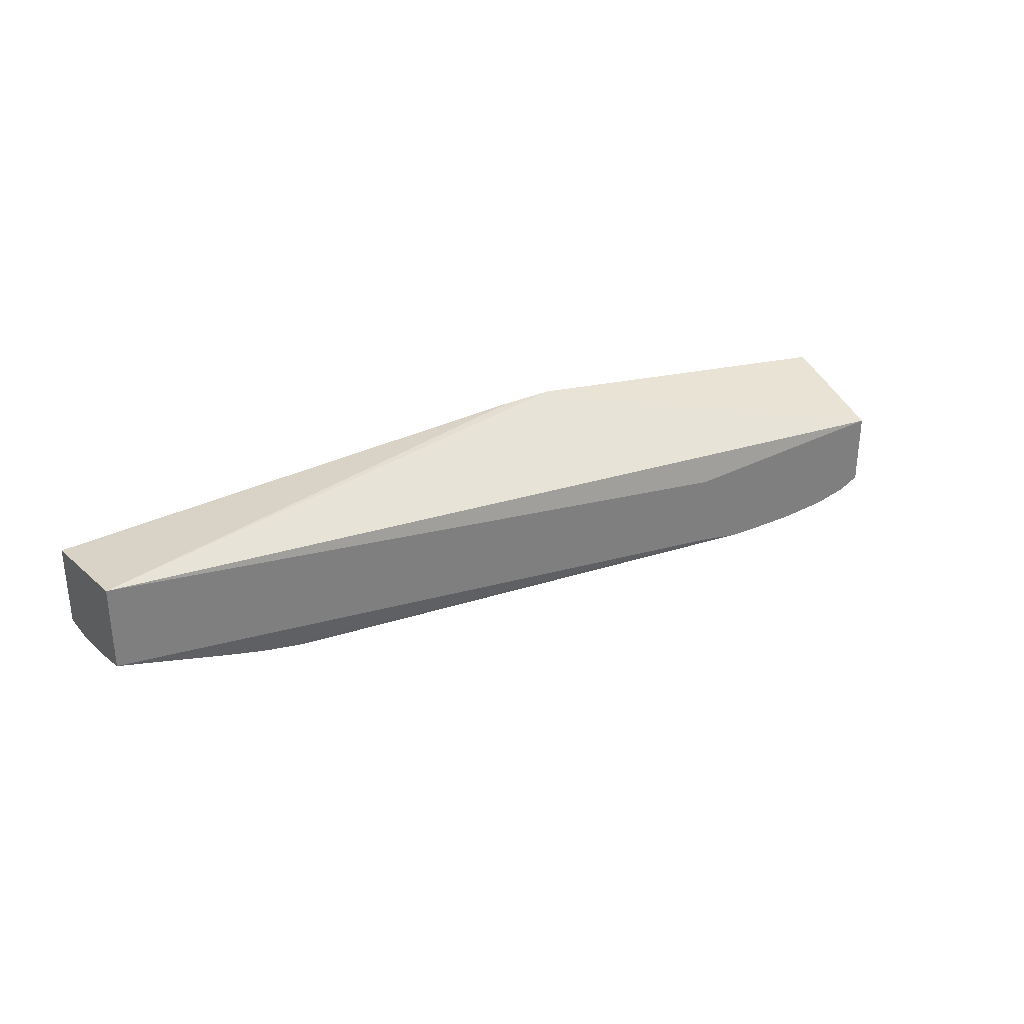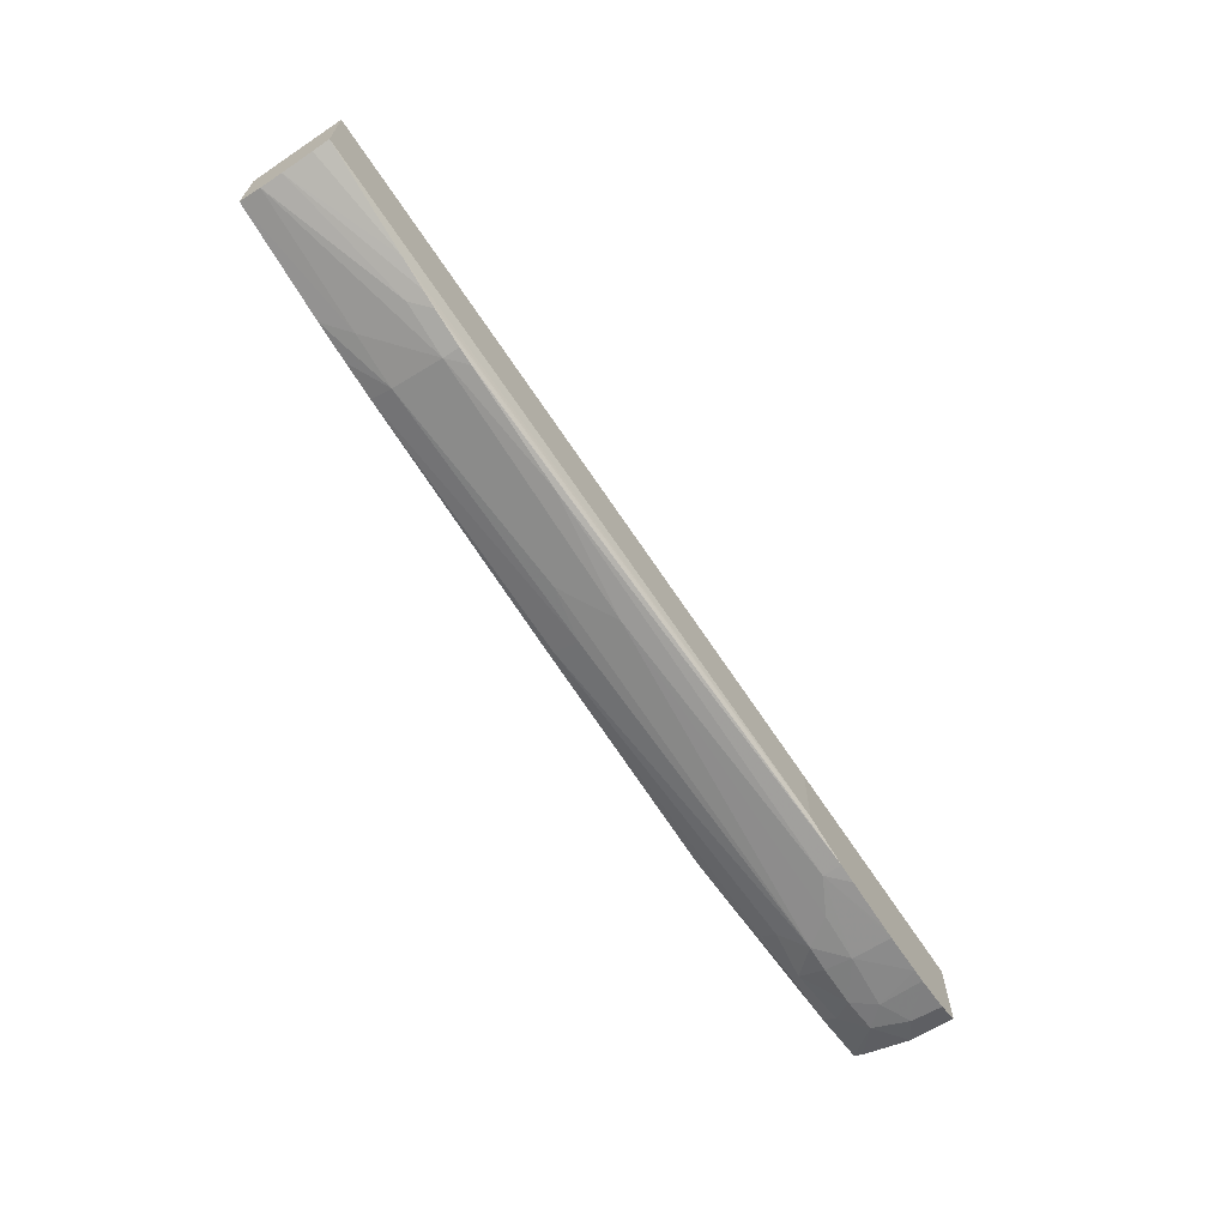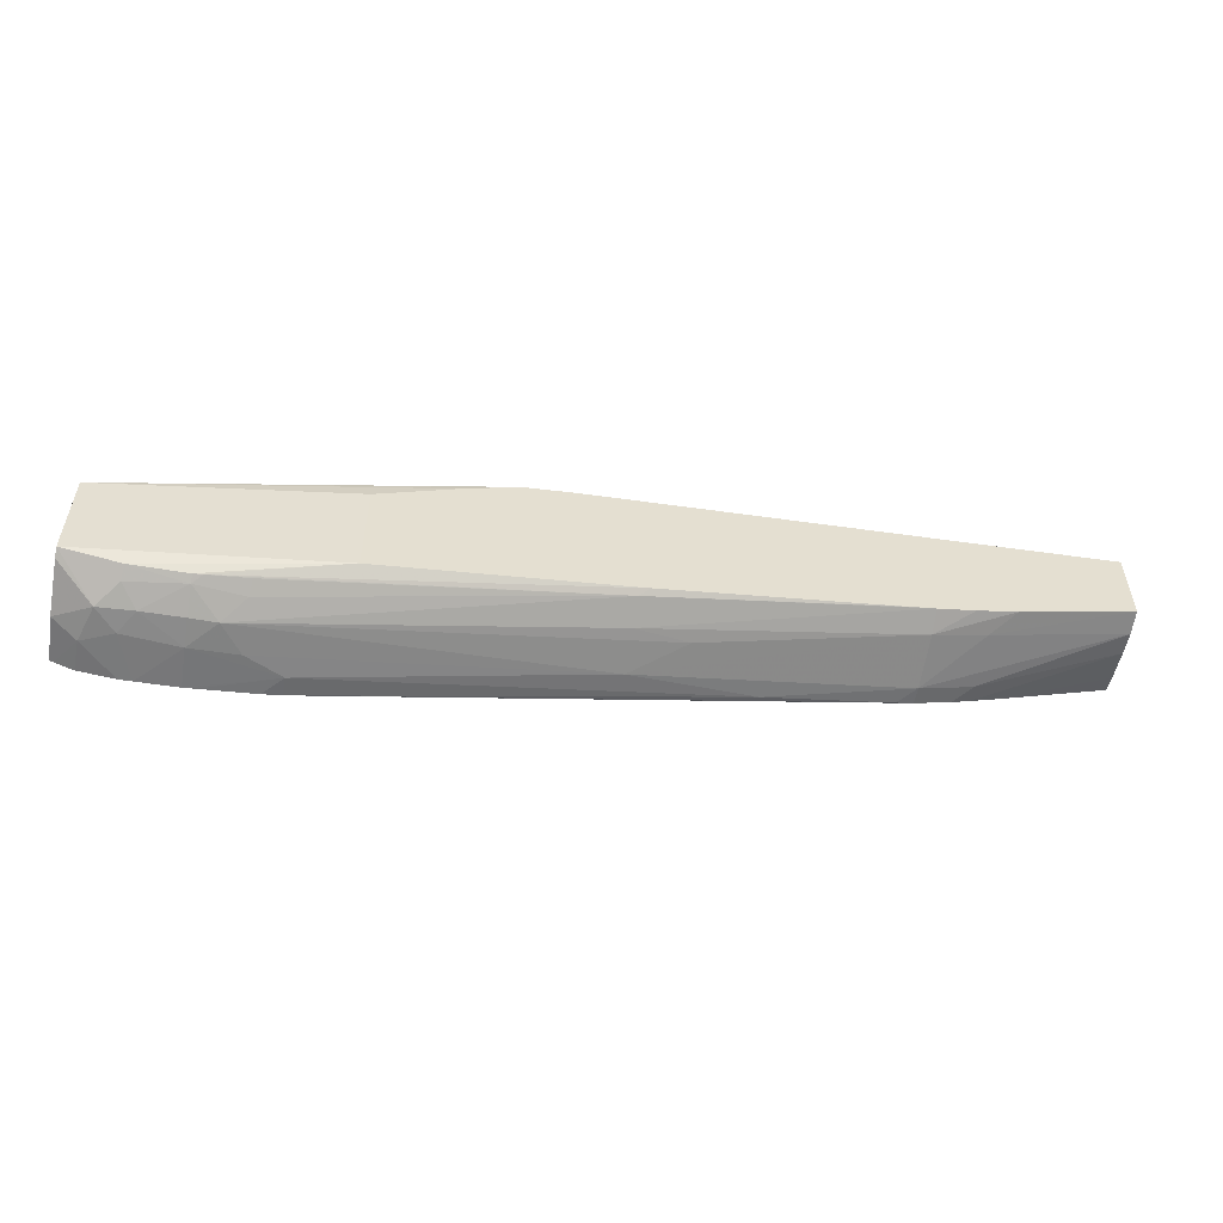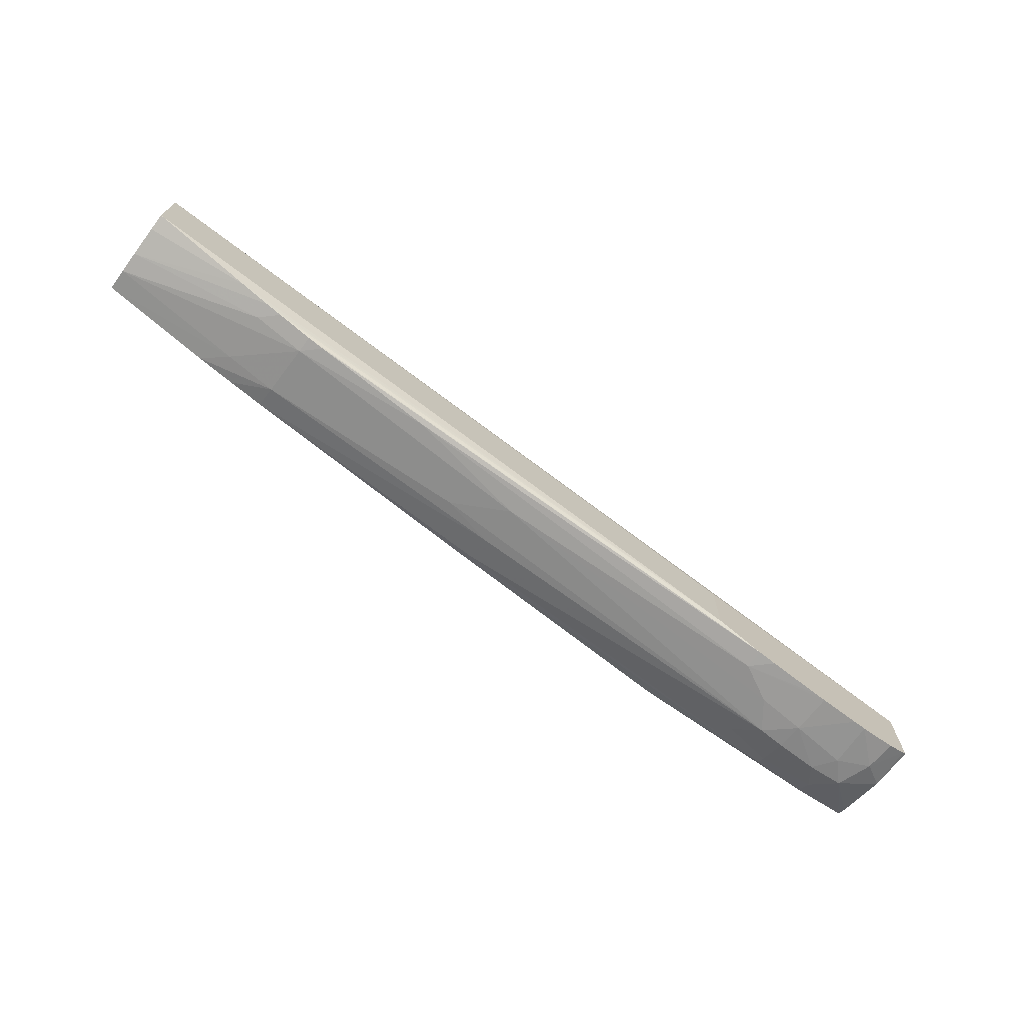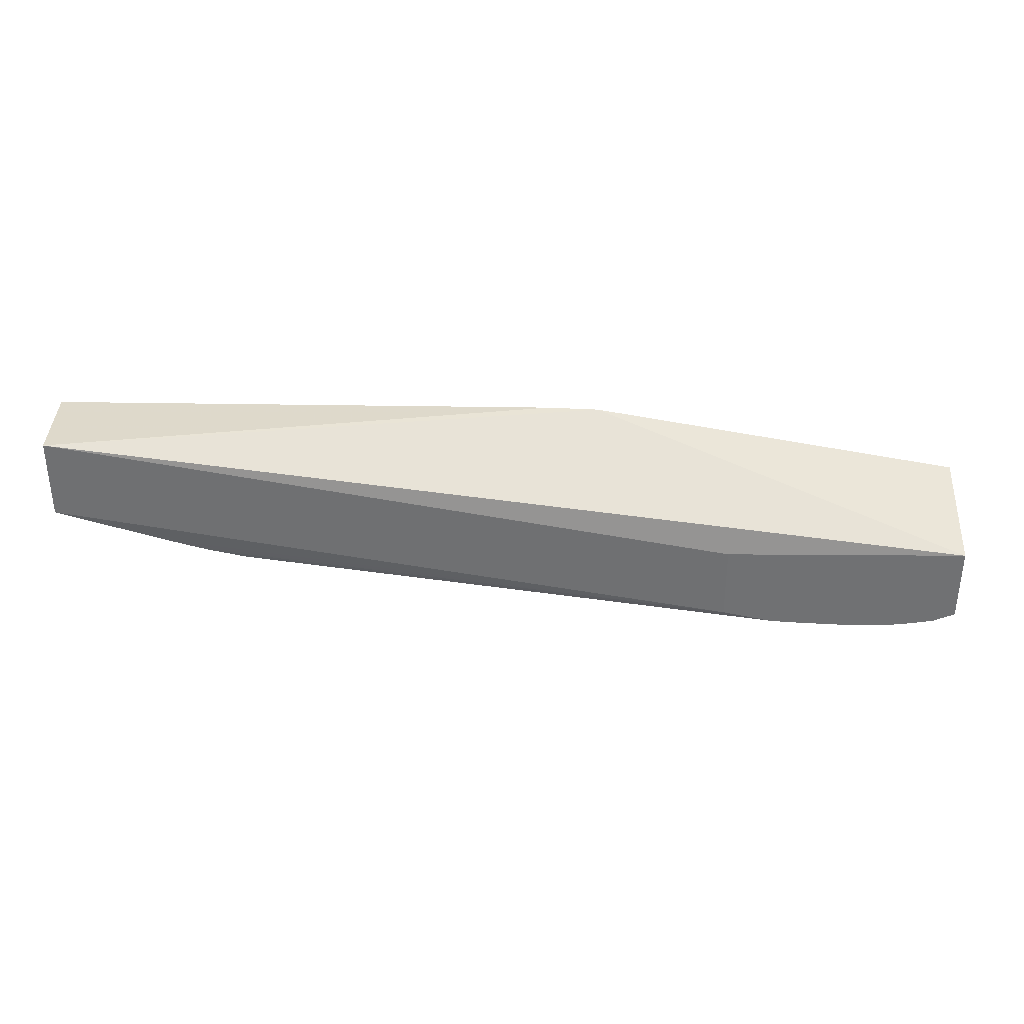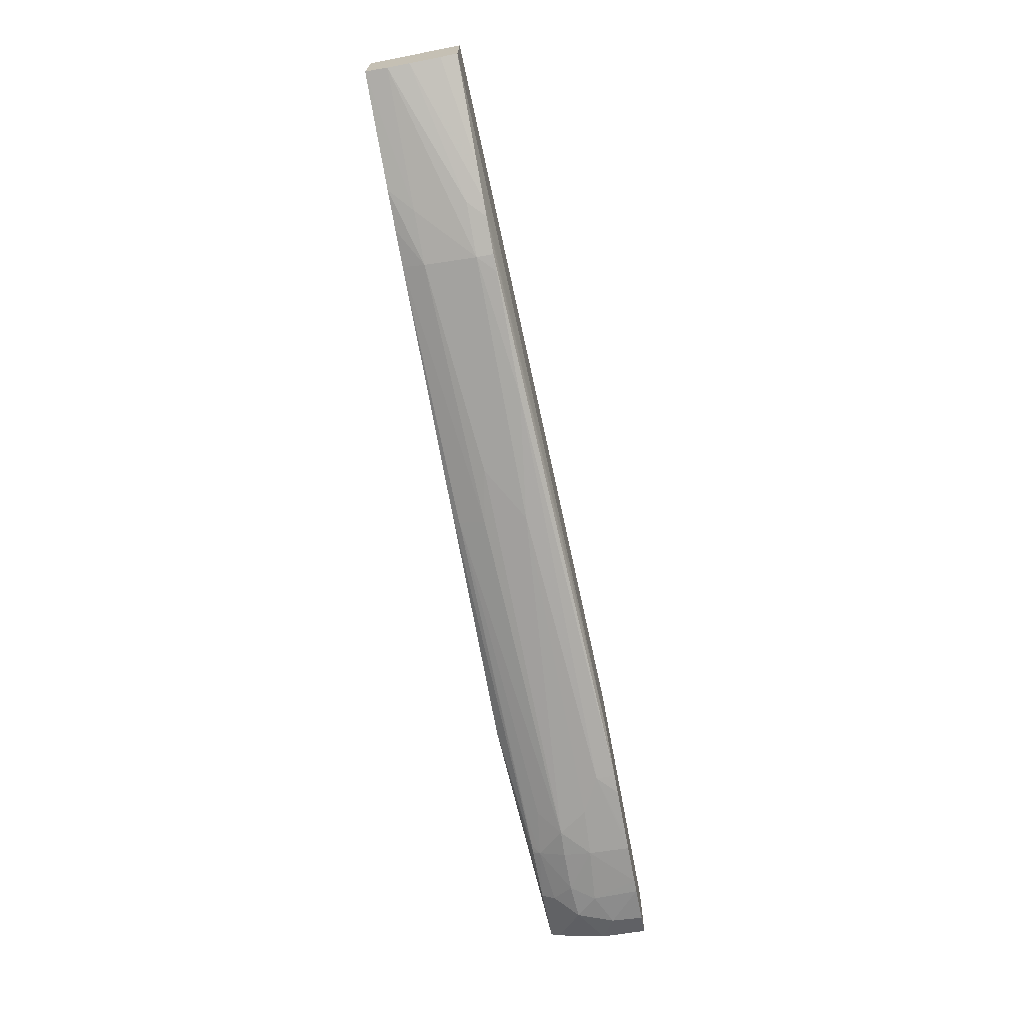
<metadata>
{"format":"obj","ext":"obj","renderer":"f3d","projection":"perspective","resolution":1024,"background":"white","views":[{"elev":31.8,"azim":143.1,"up":"+Z"},{"elev":-66.1,"azim":123.6,"up":"+Z"},{"elev":-53.7,"azim":-9.5,"up":"+Z"},{"elev":-71.2,"azim":143.3,"up":"+Z"},{"elev":35.0,"azim":179.1,"up":"+Z"},{"elev":-70.0,"azim":100.7,"up":"+Z"}]}
</metadata>
<code>
v -0.1051 0.2039 0.005723
v -0.1042 0.2039 0.005725
v -0.1042 0.203 0.005778
v -0.1055 0.2029 0.005803
v -0.1054 0.2039 0.005727
v -0.104 0.2039 0.005743
v -0.1024 0.2034 0.005878
v -0.1042 0.2024 0.005886
v -0.1051 0.2024 0.005883
v -0.1032 0.203 0.005849
v -0.1037 0.2024 0.005896
v -0.1059 0.2024 0.005901
v -0.1062 0.2032 0.005837
v -0.1062 0.2039 0.005821
v -0.1028 0.2039 0.005829
v -0.1024 0.2039 0.005878
v -0.09346 0.2033 0.007033
v -0.09615 0.203 0.006709
v -0.1042 0.2018 0.006143
v -0.1055 0.2019 0.0061
v -0.1032 0.2019 0.00617
v -0.095 0.2023 0.007
v -0.09615 0.202 0.006916
v -0.09615 0.2014 0.007156
v -0.1067 0.2016 0.006503
v -0.1067 0.2018 0.006401
v -0.1067 0.2029 0.006057
v -0.1055 0.2016 0.006259
v -0.1066 0.2039 0.005979
v -0.1013 0.2039 0.006138
v -0.09037 0.2033 0.00748
v -0.09074 0.2033 0.007418
v -0.09037 0.203 0.007486
v -0.09037 0.2018 0.007702
v -0.1032 0.2016 0.006338
v -0.104 0.2016 0.006251
v -0.1042 0.2016 0.006236
v -0.09037 0.2013 0.007891
v -0.09088 0.2013 0.007832
v -0.09593 0.2013 0.007279
v -0.1013 0.2013 0.006815
v -0.1067 0.2016 0.008611
v -0.1067 0.2039 0.006016
v -0.1013 0.2039 0.007796
v -0.08623 0.2033 0.008756
v -0.08855 0.2033 0.007993
v -0.08922 0.2033 0.007783
v -0.08959 0.2033 0.007676
v -0.08922 0.203 0.007774
v -0.08623 0.2018 0.008635
v -0.08922 0.2018 0.007943
v -0.08872 0.2013 0.008157
v -0.08958 0.2013 0.008005
v -0.1013 0.2013 0.009109
v -0.1067 0.2039 0.007693
v -0.09962 0.2013 0.009735
v -0.09887 0.2013 0.009967
v -0.09846 0.2013 0.01009
v -0.08623 0.2033 0.01053
v -0.08623 0.203 0.008694
v -0.08623 0.2023 0.008636
v -0.08623 0.2013 0.00873
v -0.09731 0.2013 0.01015
v -0.08623 0.2013 0.01041
f 1 2 3
f 1 3 4
f 1 4 5
f 1 5 14
f 1 14 29
f 1 29 43
f 1 43 55
f 1 55 44
f 1 44 30
f 1 30 16
f 1 16 15
f 1 15 6
f 1 6 2
f 2 6 7
f 2 7 3
f 3 8 9
f 3 9 4
f 3 7 10
f 3 10 11
f 3 11 8
f 4 9 12
f 4 12 13
f 4 13 5
f 5 13 14
f 6 15 7
f 7 15 16
f 7 16 17
f 7 17 18
f 7 18 10
f 8 11 19
f 8 19 9
f 9 20 12
f 9 19 20
f 10 18 11
f 11 21 19
f 11 18 22
f 11 22 23
f 11 23 24
f 11 24 21
f 12 25 26
f 12 26 27
f 12 27 13
f 12 20 28
f 12 28 25
f 13 27 29
f 13 29 14
f 16 30 31
f 16 31 32
f 16 32 17
f 17 32 33
f 17 33 18
f 18 33 34
f 18 34 22
f 19 28 20
f 19 21 35
f 19 35 36
f 19 36 37
f 19 37 28
f 21 24 35
f 22 34 23
f 23 34 38
f 23 38 24
f 24 38 39
f 24 39 40
f 24 40 36
f 24 36 35
f 25 28 41
f 25 41 54
f 25 54 42
f 25 42 55
f 25 55 43
f 25 43 27
f 25 27 26
f 27 43 29
f 28 37 41
f 30 44 59
f 30 59 45
f 30 45 46
f 30 46 47
f 30 47 48
f 30 48 31
f 31 33 32
f 31 48 33
f 33 48 49
f 33 49 50
f 33 50 51
f 33 51 34
f 34 51 52
f 34 52 53
f 34 53 38
f 36 40 41
f 36 41 37
f 38 53 52
f 38 52 62
f 38 62 64
f 38 64 63
f 38 63 58
f 38 58 57
f 38 57 56
f 38 56 54
f 38 54 41
f 38 41 40
f 38 40 39
f 42 54 56
f 42 56 57
f 42 57 58
f 42 58 55
f 44 55 59
f 45 59 64
f 45 64 62
f 45 62 50
f 45 50 61
f 45 61 60
f 45 60 46
f 46 60 61
f 46 61 47
f 47 49 48
f 47 61 49
f 49 61 50
f 50 62 51
f 51 62 52
f 55 58 59
f 58 63 59
f 59 63 64

</code>
